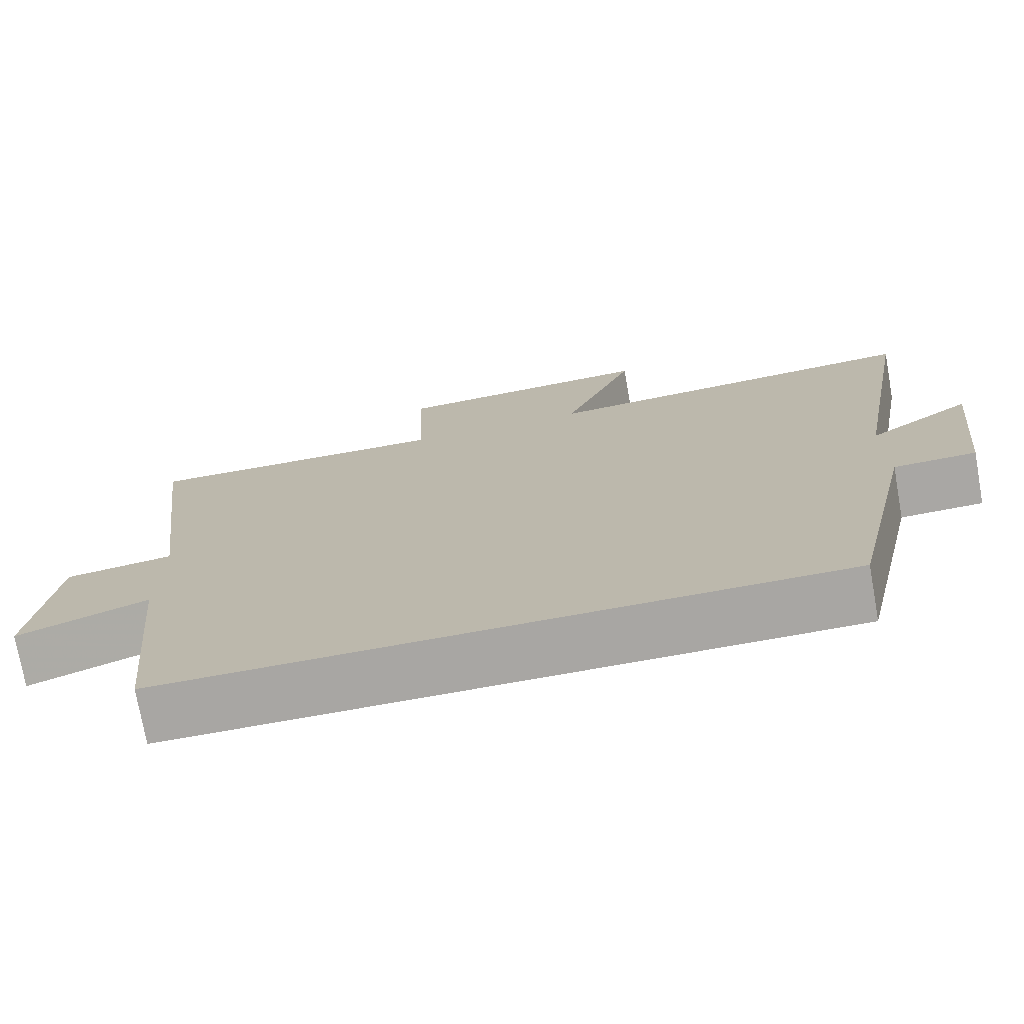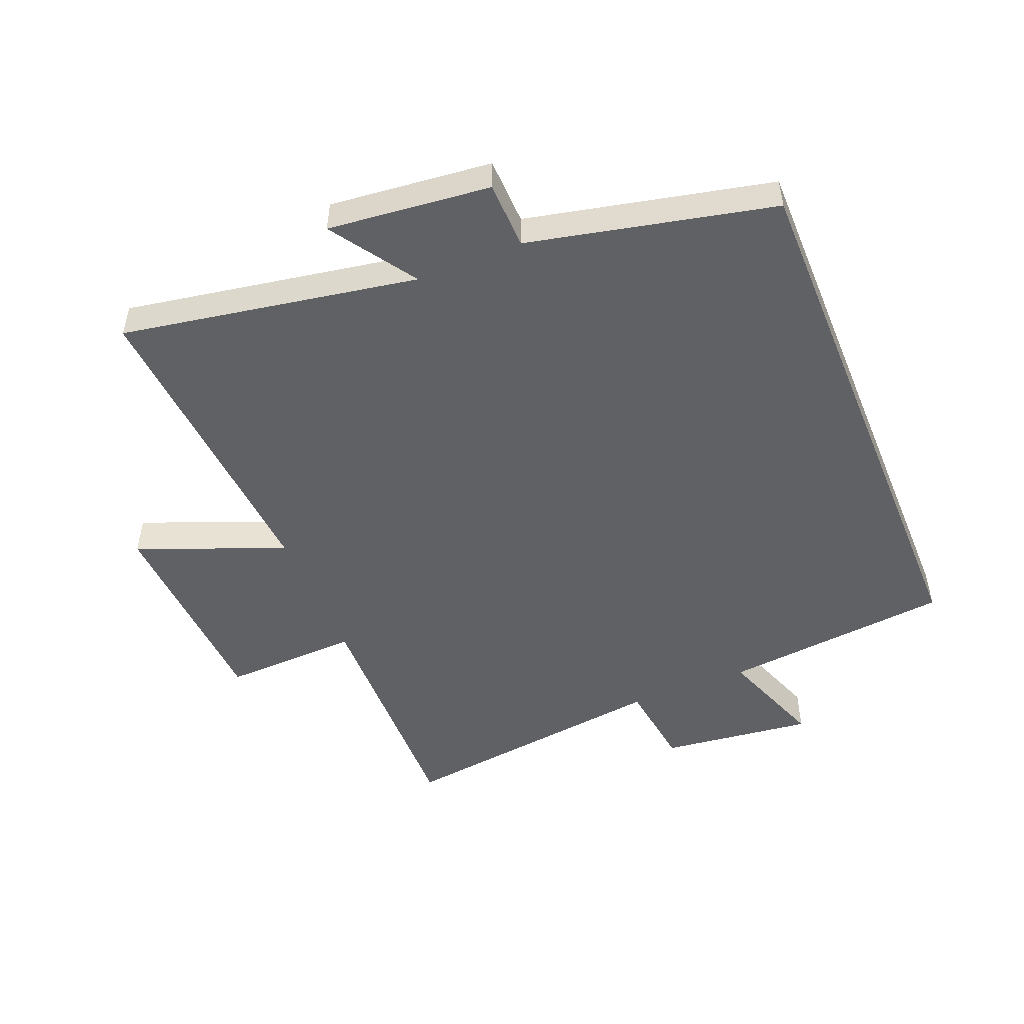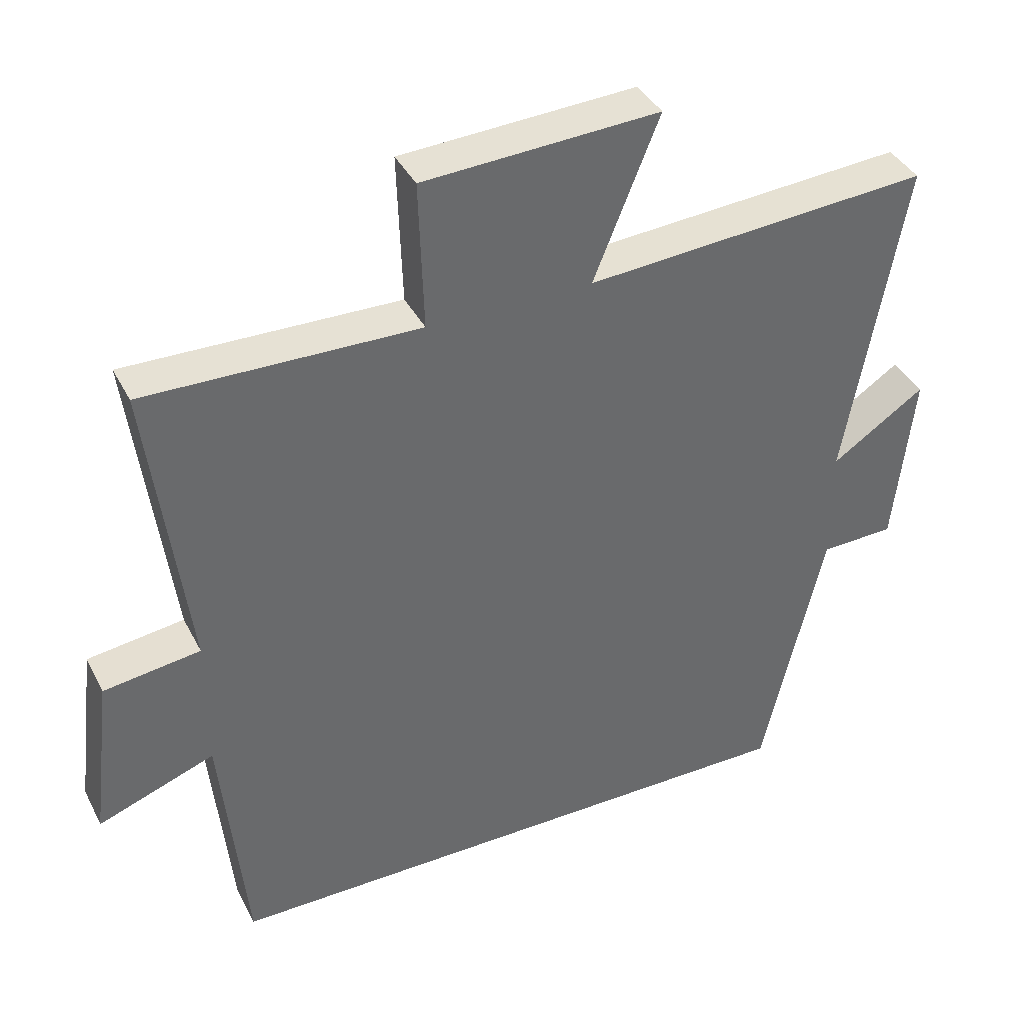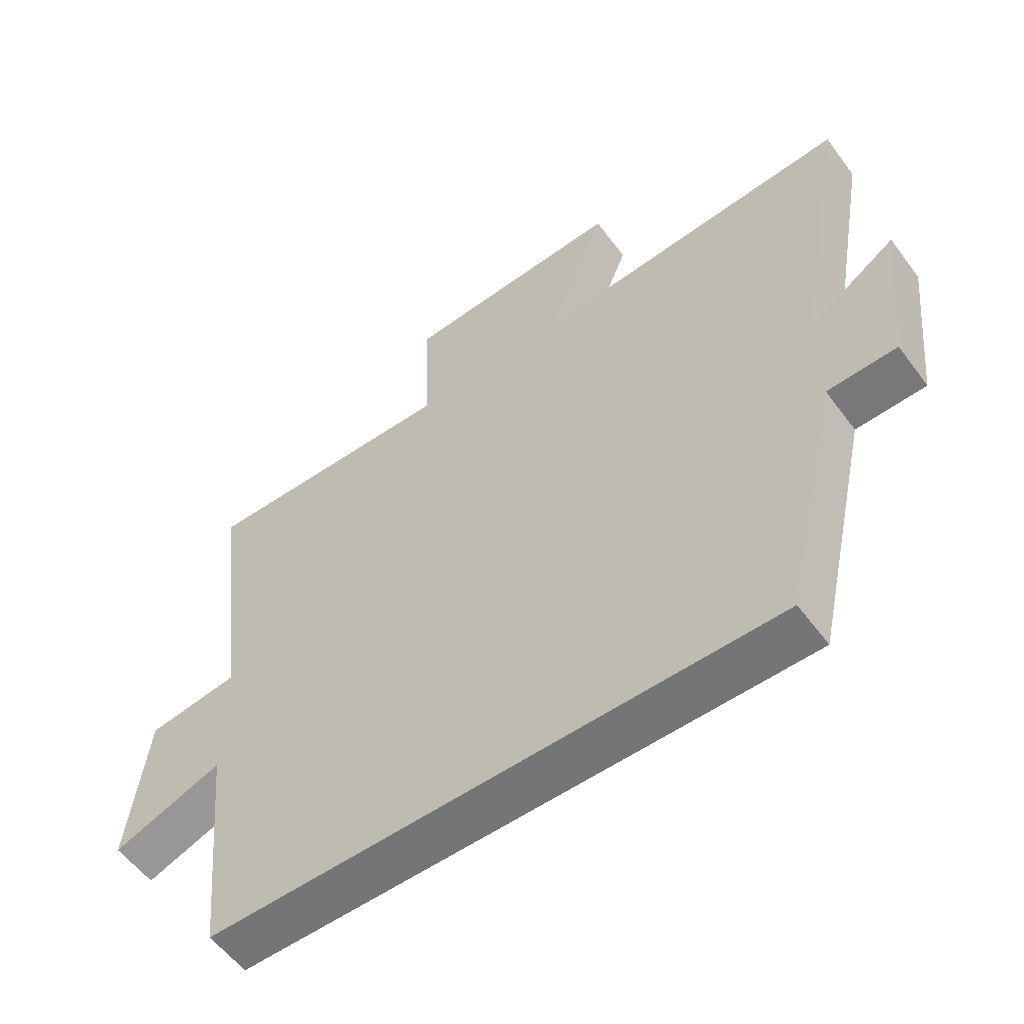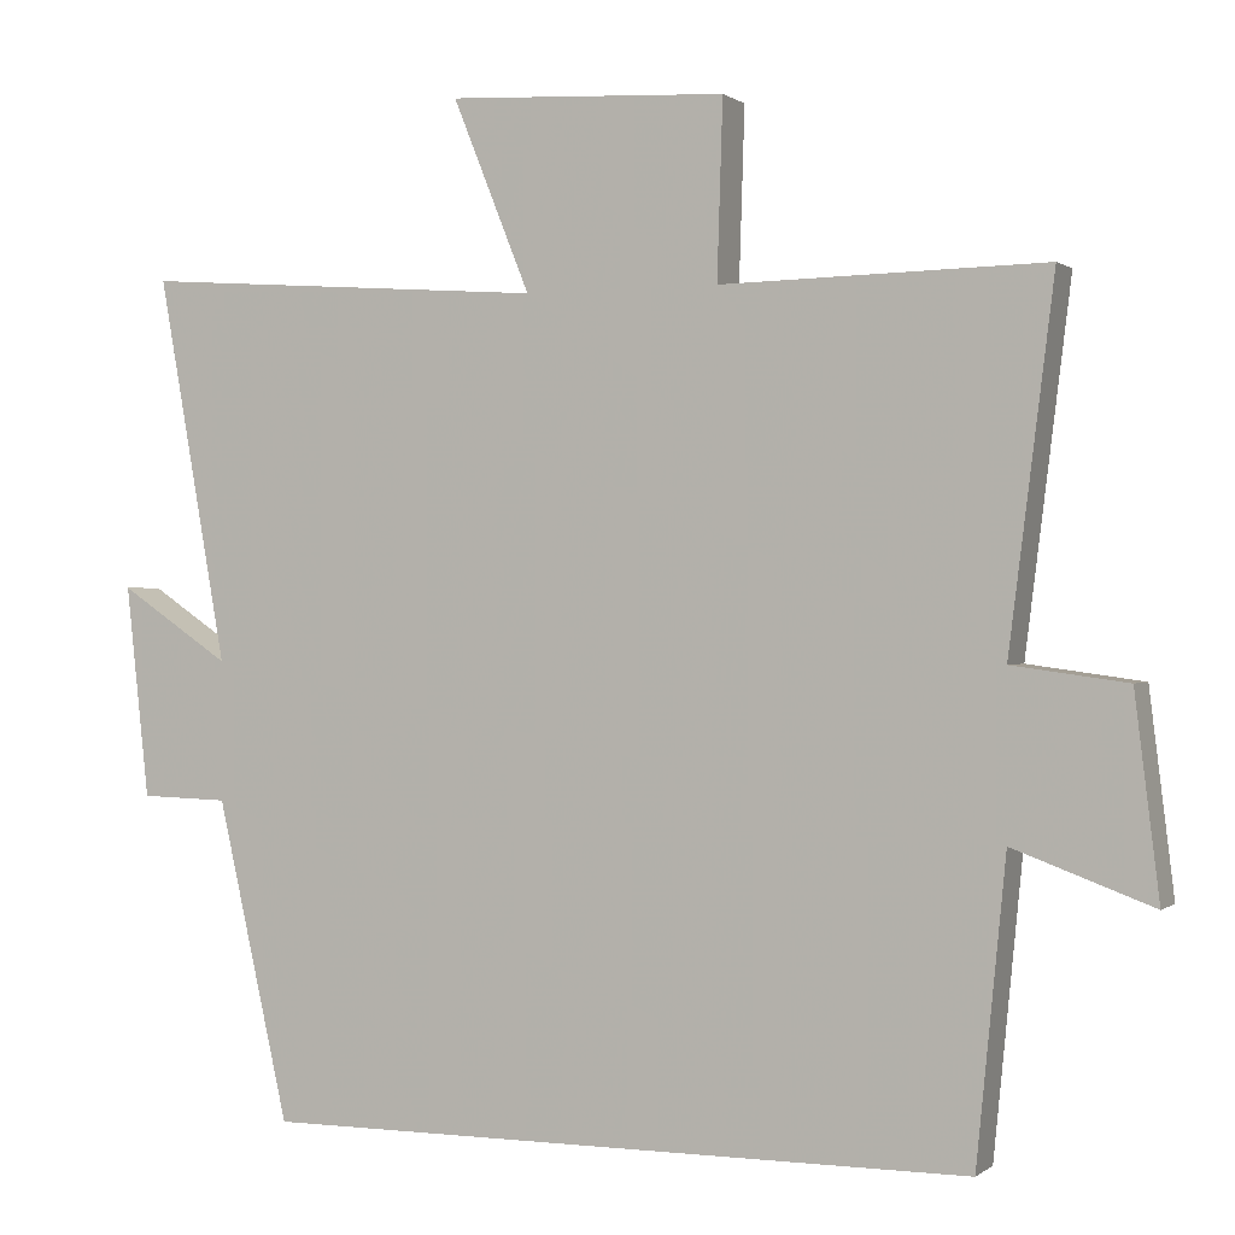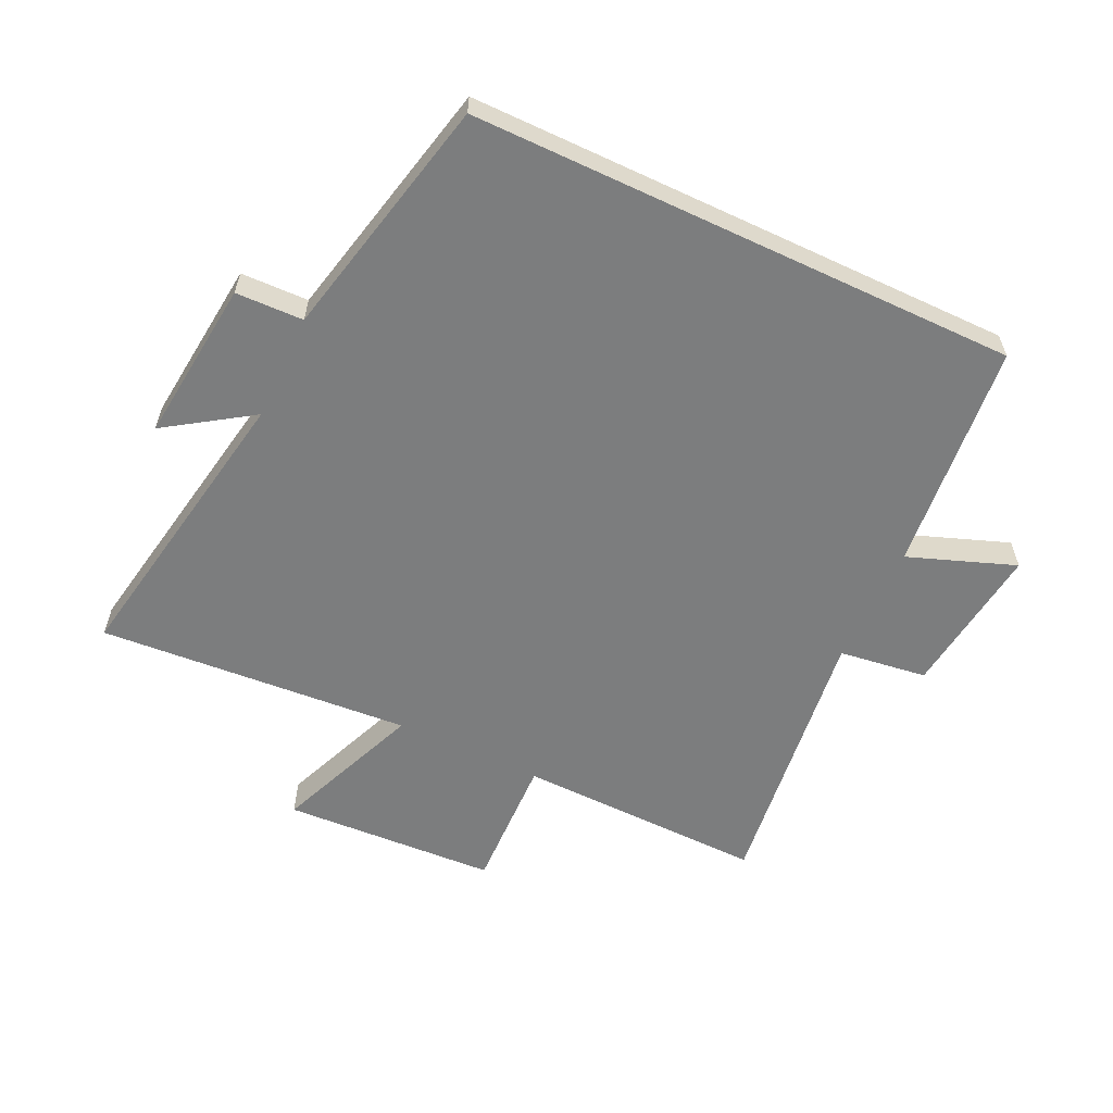
<metadata>
{"format":"obj","ext":"obj","renderer":"f3d","projection":"perspective","resolution":1024,"background":"white","views":[{"elev":-74.3,"azim":10.1,"up":"+Z"},{"elev":-50.0,"azim":112.3,"up":"+Y"},{"elev":39.2,"azim":-25.0,"up":"+Z"},{"elev":-56.5,"azim":36.1,"up":"+Z"},{"elev":0.3,"azim":-156.6,"up":"+Z"},{"elev":-59.0,"azim":154.7,"up":"+Y"}]}
</metadata>
<code>
v 0.584 0.07 0.536
v 0.5 0.07 0.063
v 0.636 0.07 0.154
v 0.608 0.07 -0.106
v 0.5 0.07 -0.109
v 0.412 0.07 -0.5
v -0.464 0.07 -0.5
v -0.5 0.07 -0.133
v -0.671 0.07 -0.196
v -0.641 0.07 0.048
v -0.5 0.07 0.067
v -0.555 0.07 0.508
v -0.157 0.07 0.5
v -0.164 0.07 0.718
v 0.178 0.07 0.736
v 0.083 0.07 0.5
v 0.584 0 0.536
v 0.5 0 0.063
v 0.636 0 0.154
v 0.608 0 -0.106
v 0.5 0 -0.109
v 0.412 0 -0.5
v -0.464 0 -0.5
v -0.5 0 -0.133
v -0.671 0 -0.196
v -0.641 0 0.048
v -0.5 0 0.067
v -0.555 0 0.508
v -0.157 0 0.5
v -0.164 0 0.718
v 0.178 0 0.736
v 0.083 0 0.5
f 13 14 15 16
f 11 12 13
f 11 13 16
f 8 9 10 11
f 5 6 7 8
f 2 3 4 5
f 2 5 8 11
f 1 2 11 16
f 32 31 30 29
f 29 28 27
f 32 29 27
f 27 26 25 24
f 24 23 22 21
f 21 20 19 18
f 27 24 21 18
f 32 27 18 17
f 1 17 18 2
f 2 18 19 3
f 3 19 20 4
f 4 20 21 5
f 5 21 22 6
f 6 22 23 7
f 7 23 24 8
f 8 24 25 9
f 9 25 26 10
f 10 26 27 11
f 11 27 28 12
f 12 28 29 13
f 13 29 30 14
f 14 30 31 15
f 15 31 32 16
f 16 32 17 1

</code>
